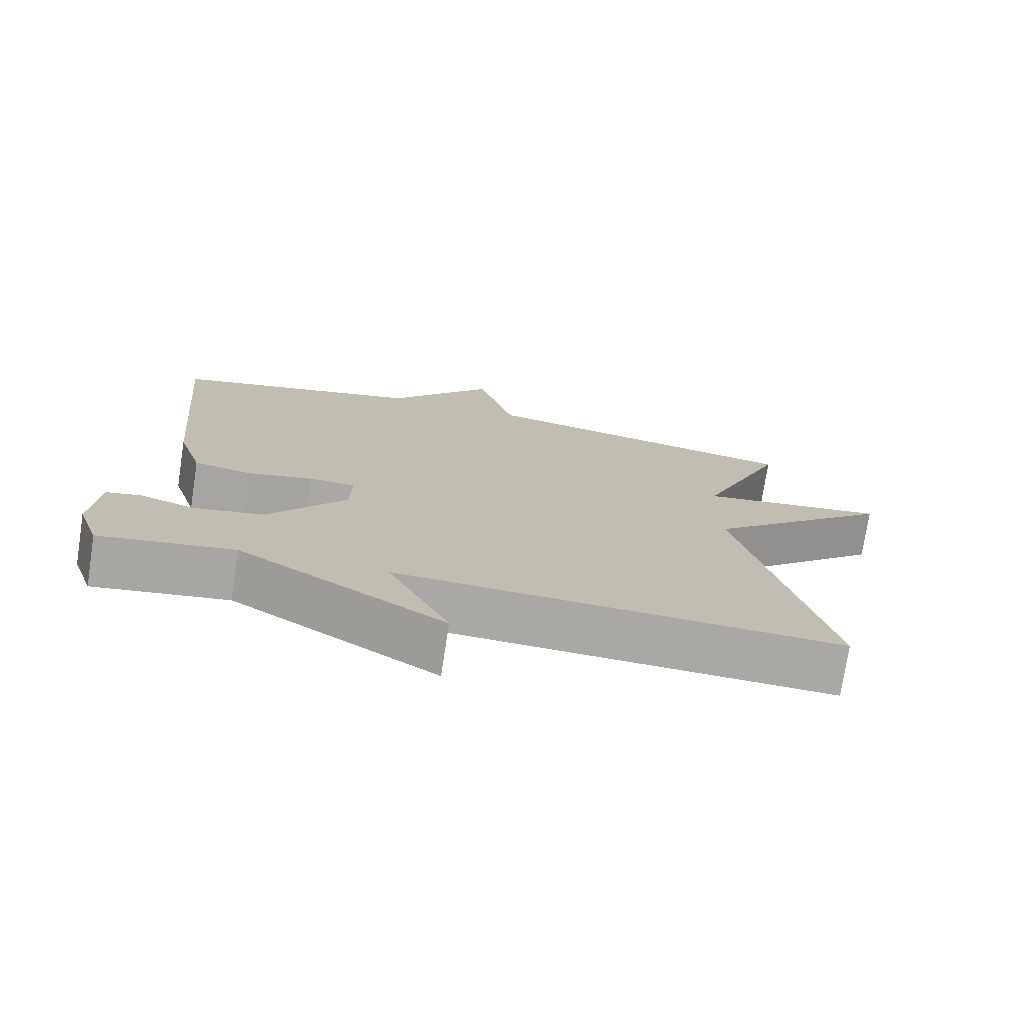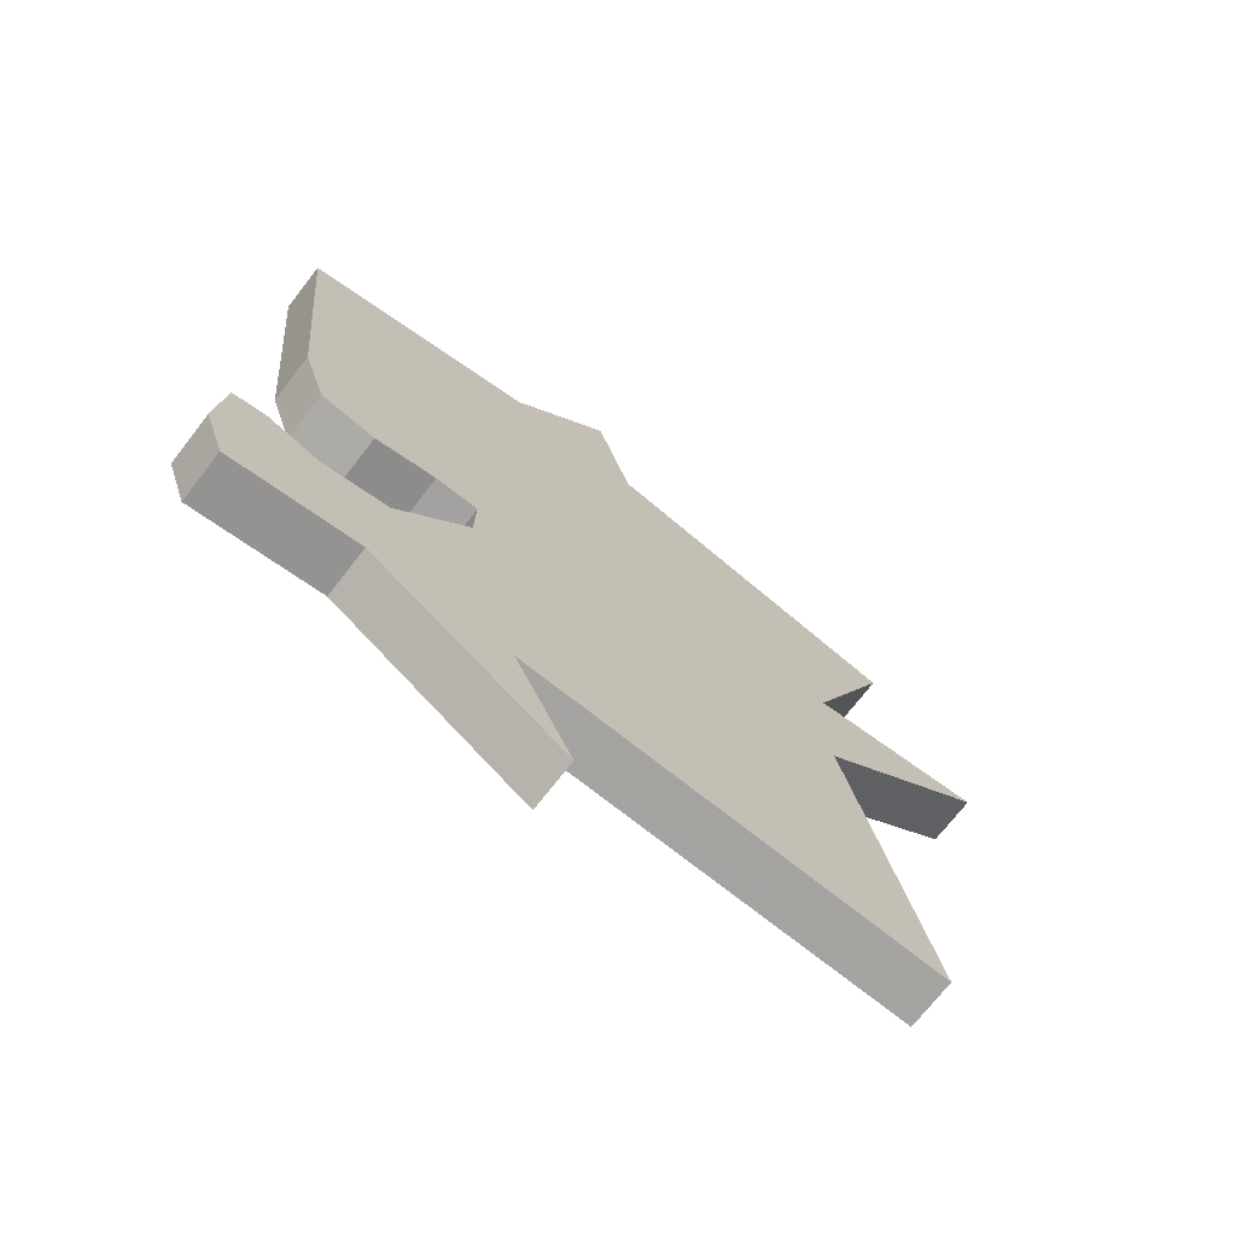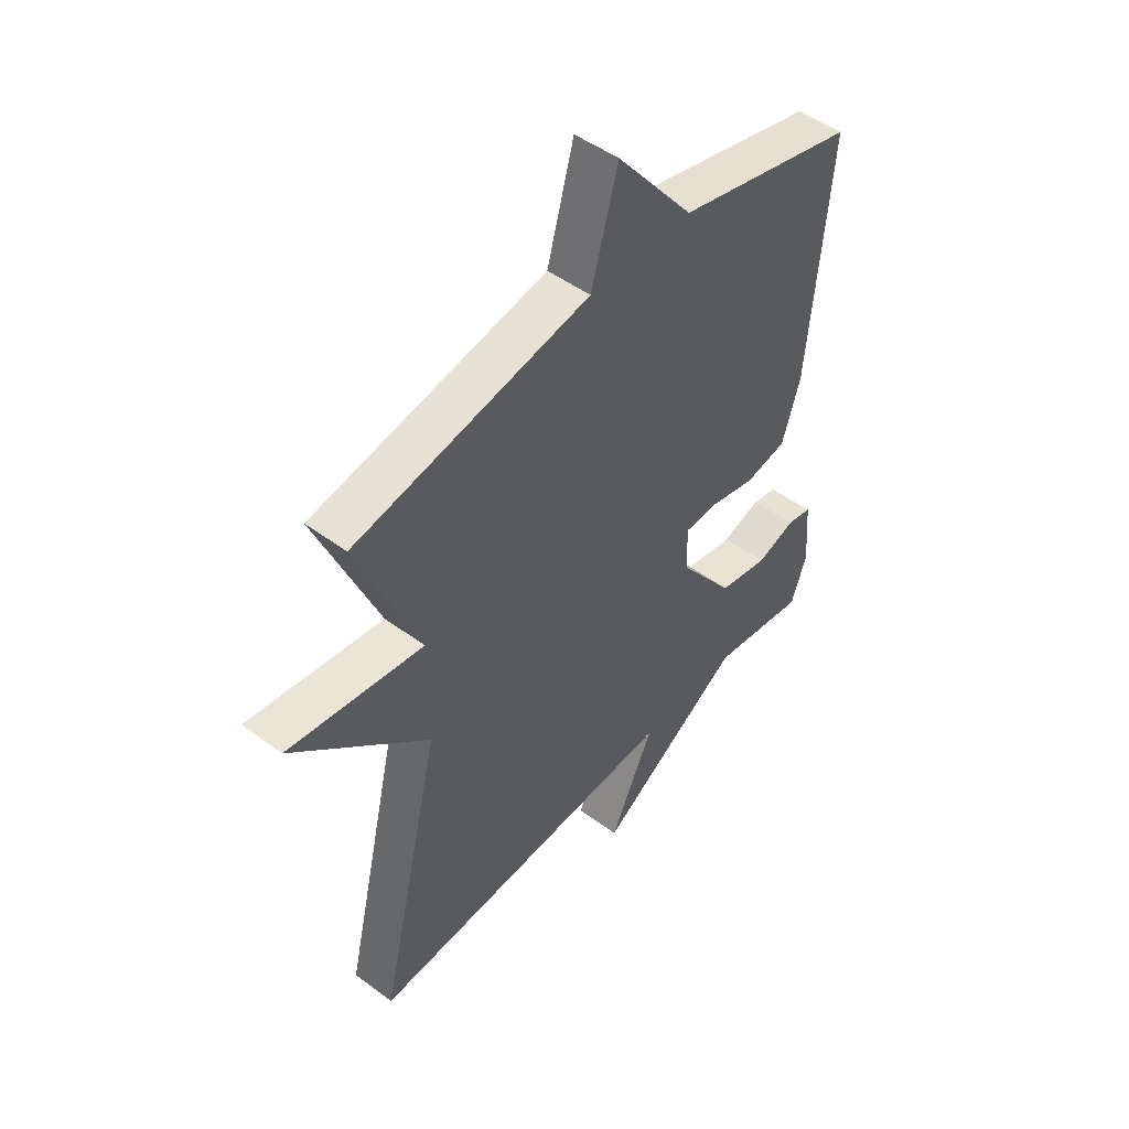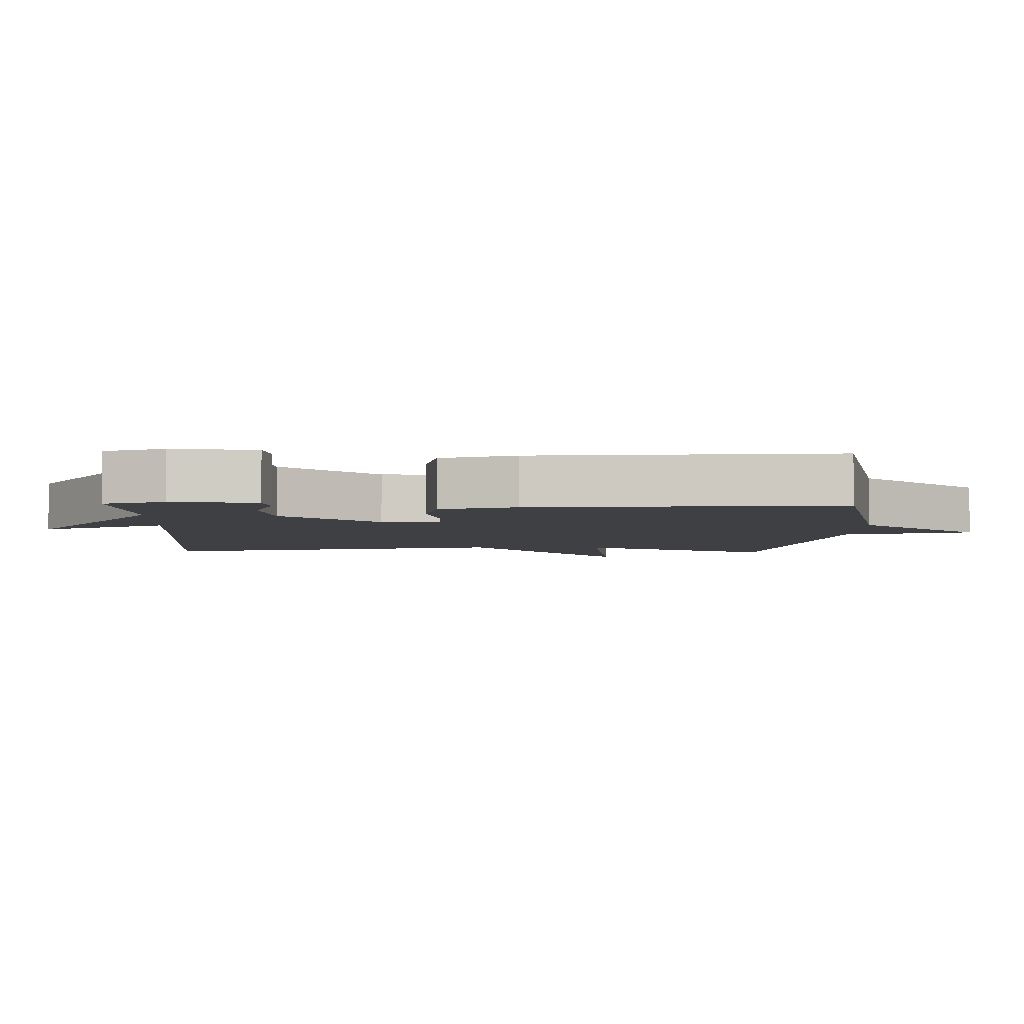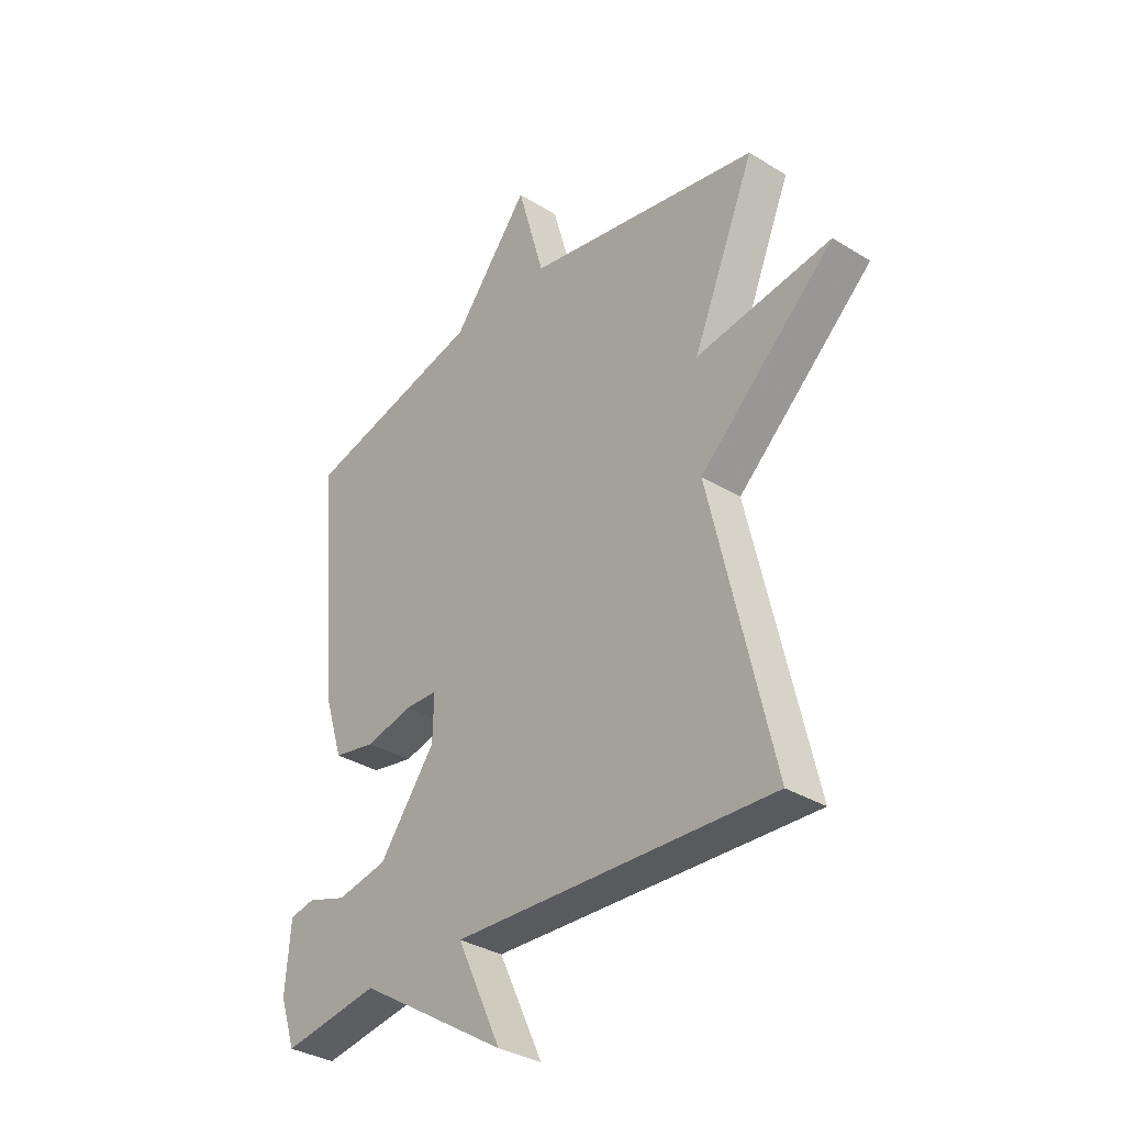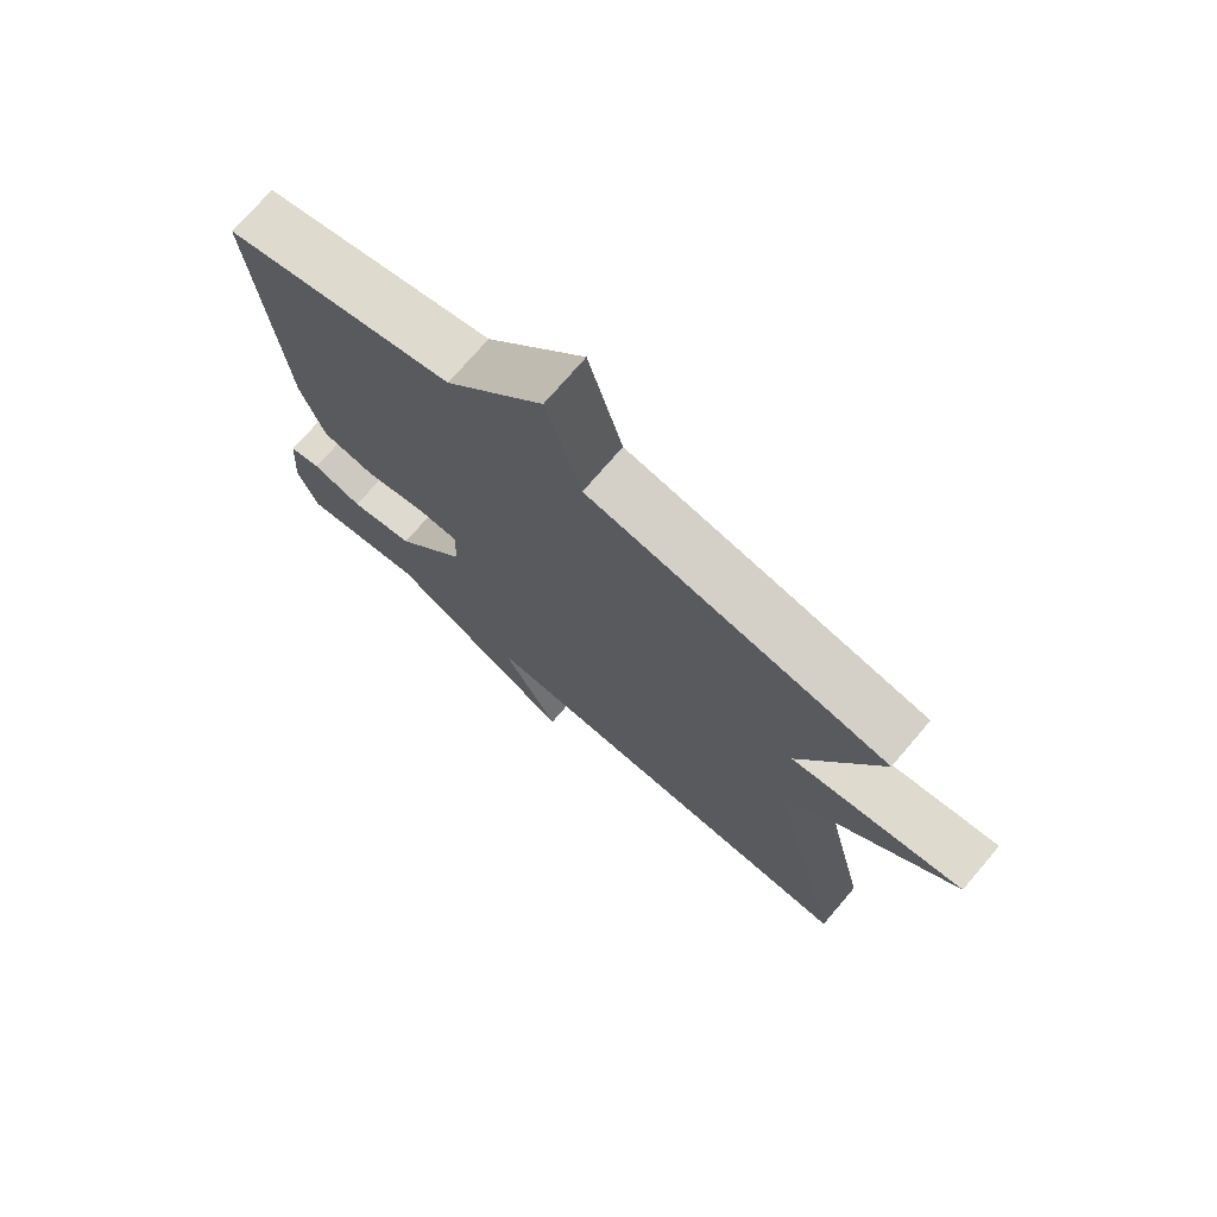
<metadata>
{"format":"obj","ext":"obj","renderer":"f3d","projection":"perspective","resolution":1024,"background":"white","views":[{"elev":-75.0,"azim":-8.7,"up":"+Z"},{"elev":-71.8,"azim":-37.8,"up":"+Z"},{"elev":48.8,"azim":129.5,"up":"+Z"},{"elev":-4.6,"azim":-91.7,"up":"+Y"},{"elev":-33.8,"azim":50.0,"up":"+Z"},{"elev":73.4,"azim":40.5,"up":"+Z"}]}
</metadata>
<code>
v 0.5 0.07 -0.5
v -0.114 0.07 -0.471
v -0.029 0.07 -0.652
v -0.314 0.07 -0.471
v -0.5 0.07 -0.5
v -0.53 0.07 -0.412
v -0.52 0.07 -0.288
v -0.472 0.07 -0.278
v -0.396 0.07 -0.303
v -0.299 0.07 -0.284
v -0.191 0.07 -0.139
v -0.189 0.07 -0.054
v -0.252 0.07 -0.052
v -0.343 0.07 -0.073
v -0.424 0.07 -0.057
v -0.459 0.07 0.054
v -0.5 0.07 0.5
v -0.153 0.07 0.586
v -0.005 0.07 0.771
v 0.047 0.07 0.586
v 0.5 0.07 0.5
v 0.38 0.07 0.213
v 0.641 0.07 0.25
v 0.38 0.07 0.013
v 0.5 0 -0.5
v -0.114 0 -0.471
v -0.029 0 -0.652
v -0.314 0 -0.471
v -0.5 0 -0.5
v -0.53 0 -0.412
v -0.52 0 -0.288
v -0.472 0 -0.278
v -0.396 0 -0.303
v -0.299 0 -0.284
v -0.191 0 -0.139
v -0.189 0 -0.054
v -0.252 0 -0.052
v -0.343 0 -0.073
v -0.424 0 -0.057
v -0.459 0 0.054
v -0.5 0 0.5
v -0.153 0 0.586
v -0.005 0 0.771
v 0.047 0 0.586
v 0.5 0 0.5
v 0.38 0 0.213
v 0.641 0 0.25
v 0.38 0 0.013
f 22 23 24
f 20 21 22
f 20 22 24
f 18 19 20
f 17 18 20
f 16 17 20
f 15 16 20
f 14 15 20
f 13 14 20
f 12 13 20 24
f 24 1 2
f 12 24 2
f 11 12 2
f 7 8 9
f 6 7 9
f 5 6 9
f 4 5 9
f 4 9 10
f 3 4 10
f 2 3 10
f 2 10 11
f 48 47 46
f 46 45 44
f 48 46 44
f 44 43 42
f 44 42 41
f 44 41 40
f 44 40 39
f 44 39 38
f 44 38 37
f 48 44 37 36
f 26 25 48
f 26 48 36
f 26 36 35
f 33 32 31
f 33 31 30
f 33 30 29
f 33 29 28
f 34 33 28
f 34 28 27
f 34 27 26
f 35 34 26
f 1 25 26 2
f 2 26 27 3
f 3 27 28 4
f 4 28 29 5
f 5 29 30 6
f 6 30 31 7
f 7 31 32 8
f 8 32 33 9
f 9 33 34 10
f 10 34 35 11
f 11 35 36 12
f 12 36 37 13
f 13 37 38 14
f 14 38 39 15
f 15 39 40 16
f 16 40 41 17
f 17 41 42 18
f 18 42 43 19
f 19 43 44 20
f 20 44 45 21
f 21 45 46 22
f 22 46 47 23
f 23 47 48 24
f 24 48 25 1

</code>
